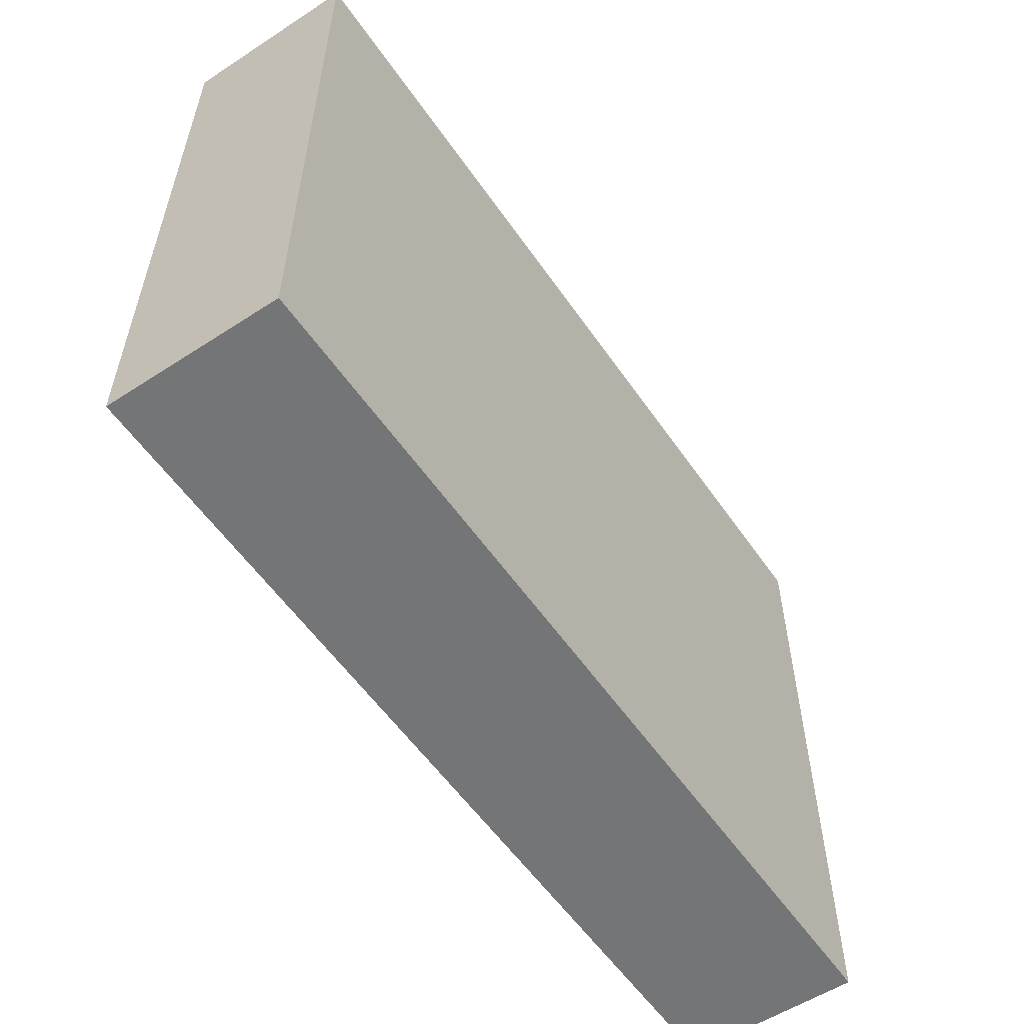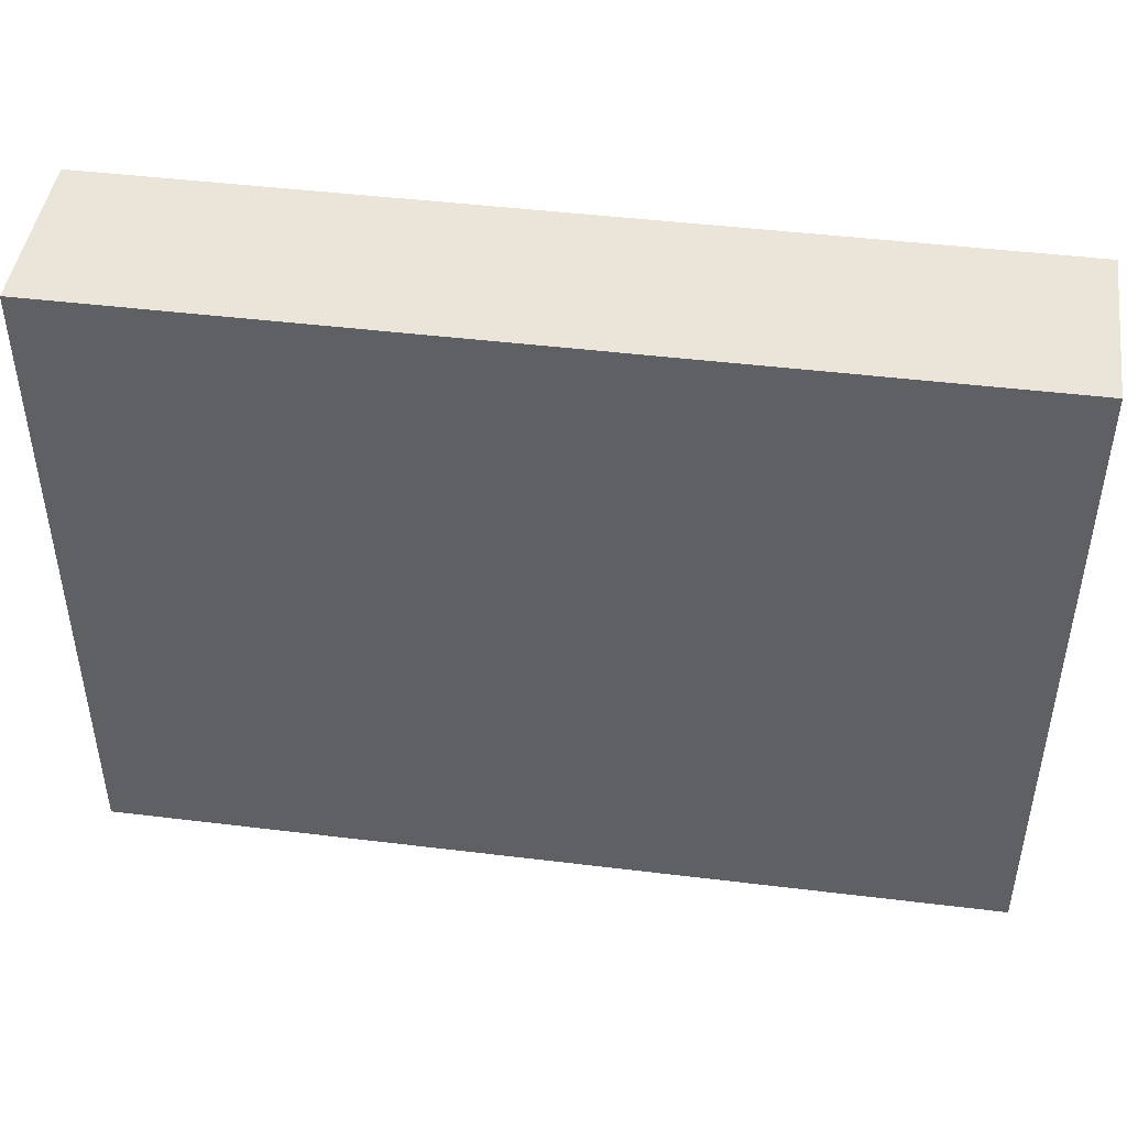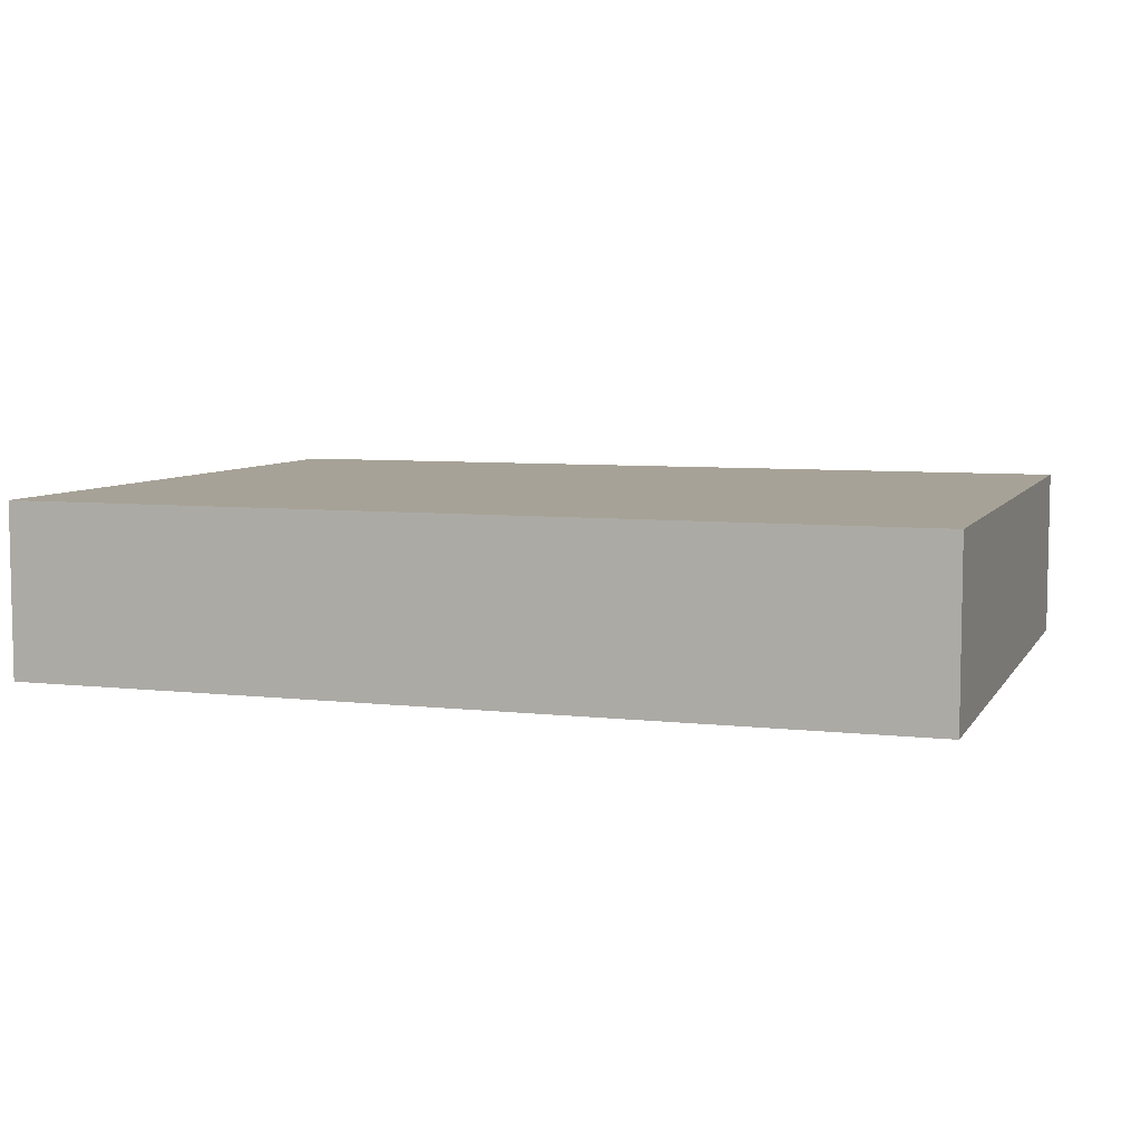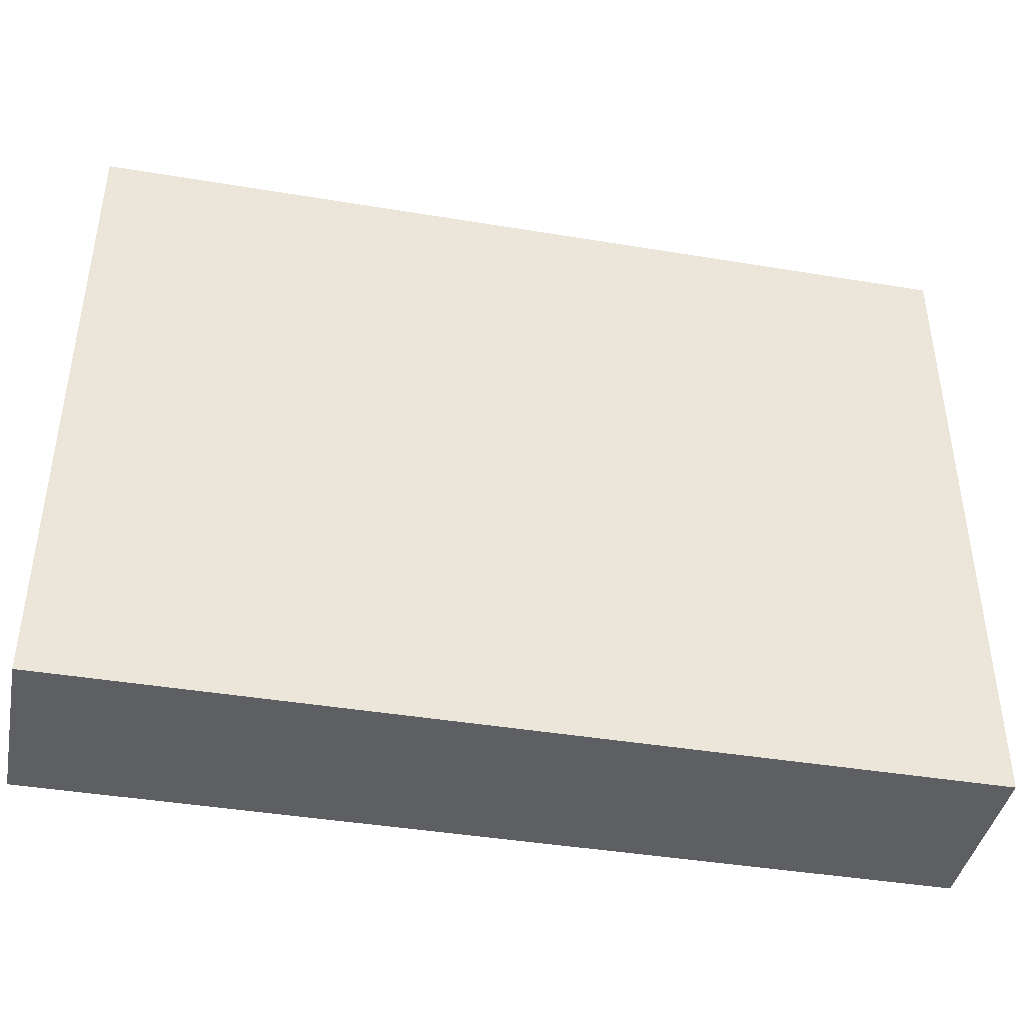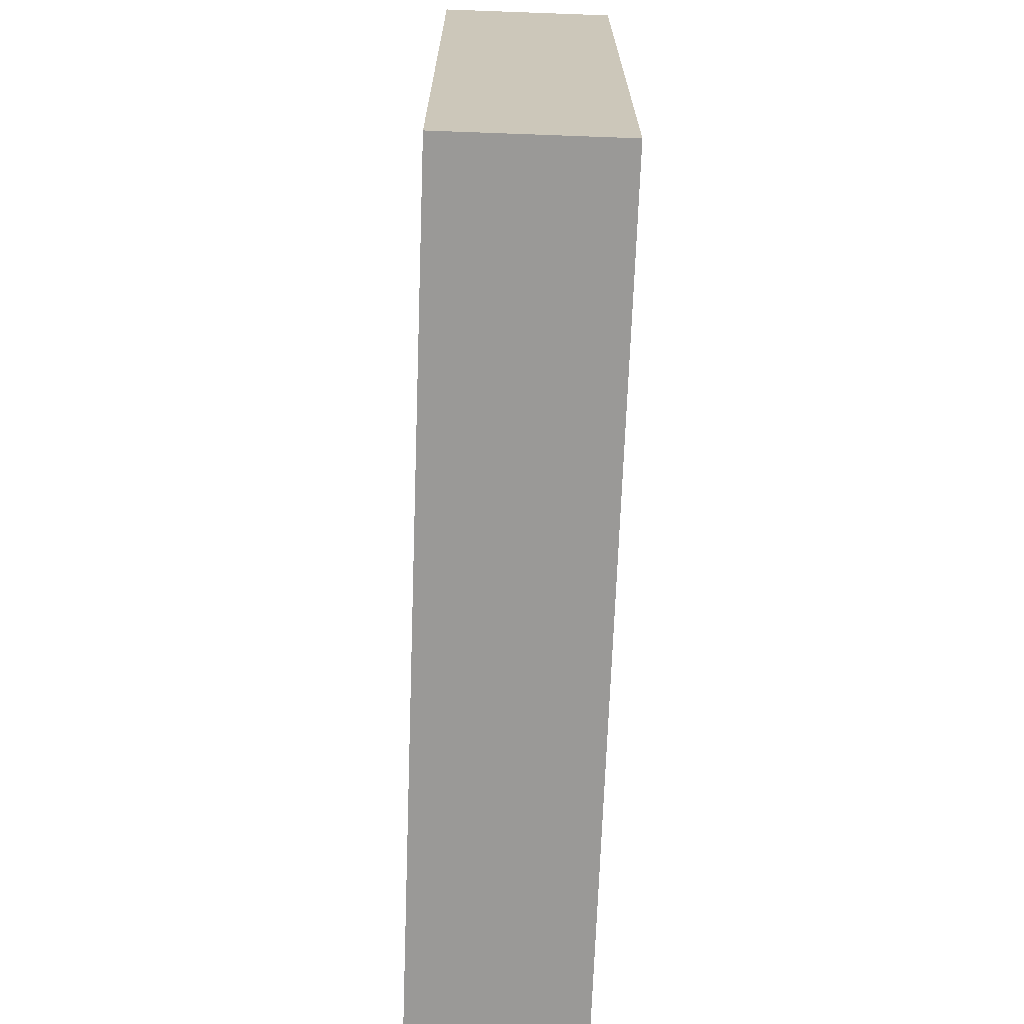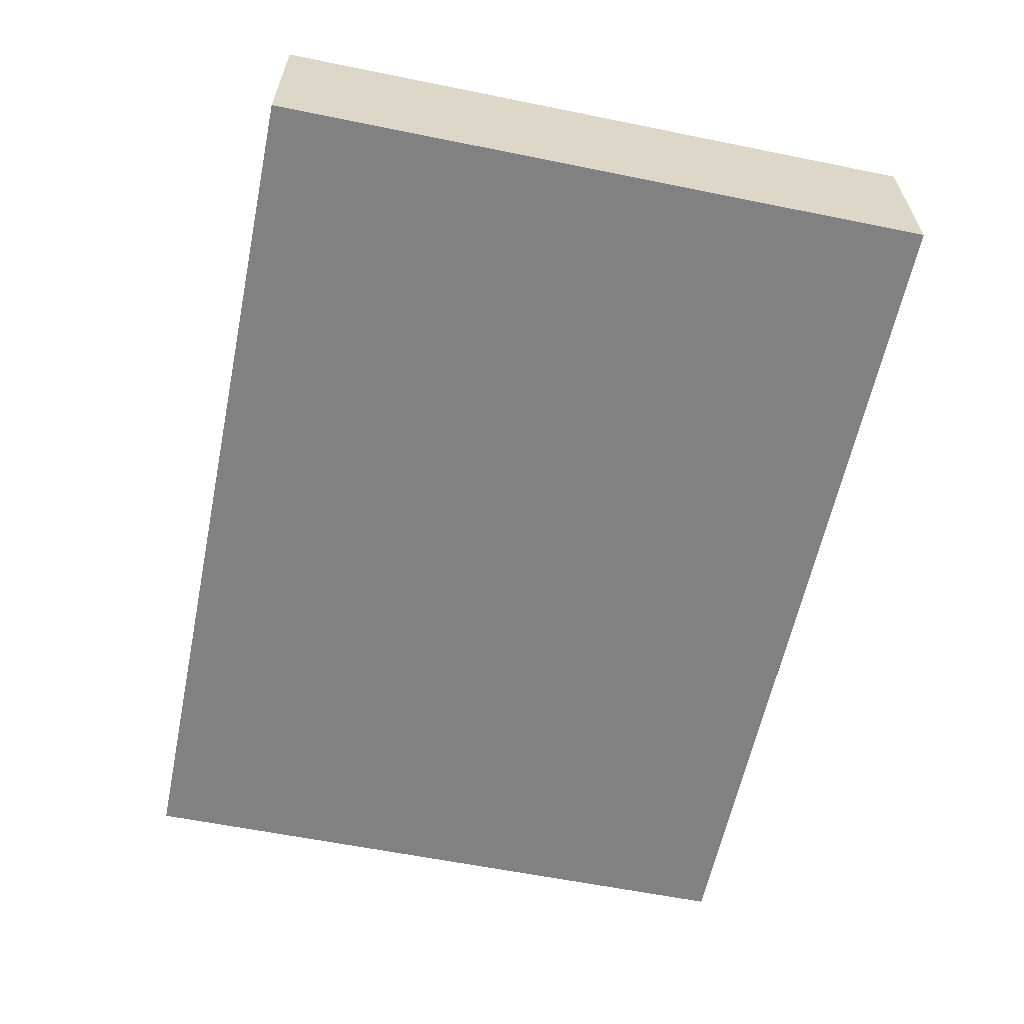
<metadata>
{"format":"obj","ext":"obj","renderer":"f3d","projection":"perspective","resolution":1024,"background":"white","views":[{"elev":-56.4,"azim":-55.8,"up":"+Y"},{"elev":45.5,"azim":8.0,"up":"+Y"},{"elev":6.6,"azim":-161.4,"up":"+Z"},{"elev":-41.8,"azim":-11.3,"up":"+Y"},{"elev":-68.9,"azim":-92.1,"up":"+Y"},{"elev":-60.4,"azim":-101.7,"up":"+Z"}]}
</metadata>
<code>
o CatCube - 31x23x6
v 15.5 11.5 -3
v 15.5 -11.5 -3
v 15.5 11.5 3
v 15.5 -11.5 3
v -15.5 11.5 -3
v -15.5 -11.5 -3
v -15.5 11.5 3
v -15.5 -11.5 3
f 1 5 7 3
f 4 3 7 8
f 8 7 5 6
f 6 2 4 8
f 2 1 3 4
f 6 5 1 2

</code>
